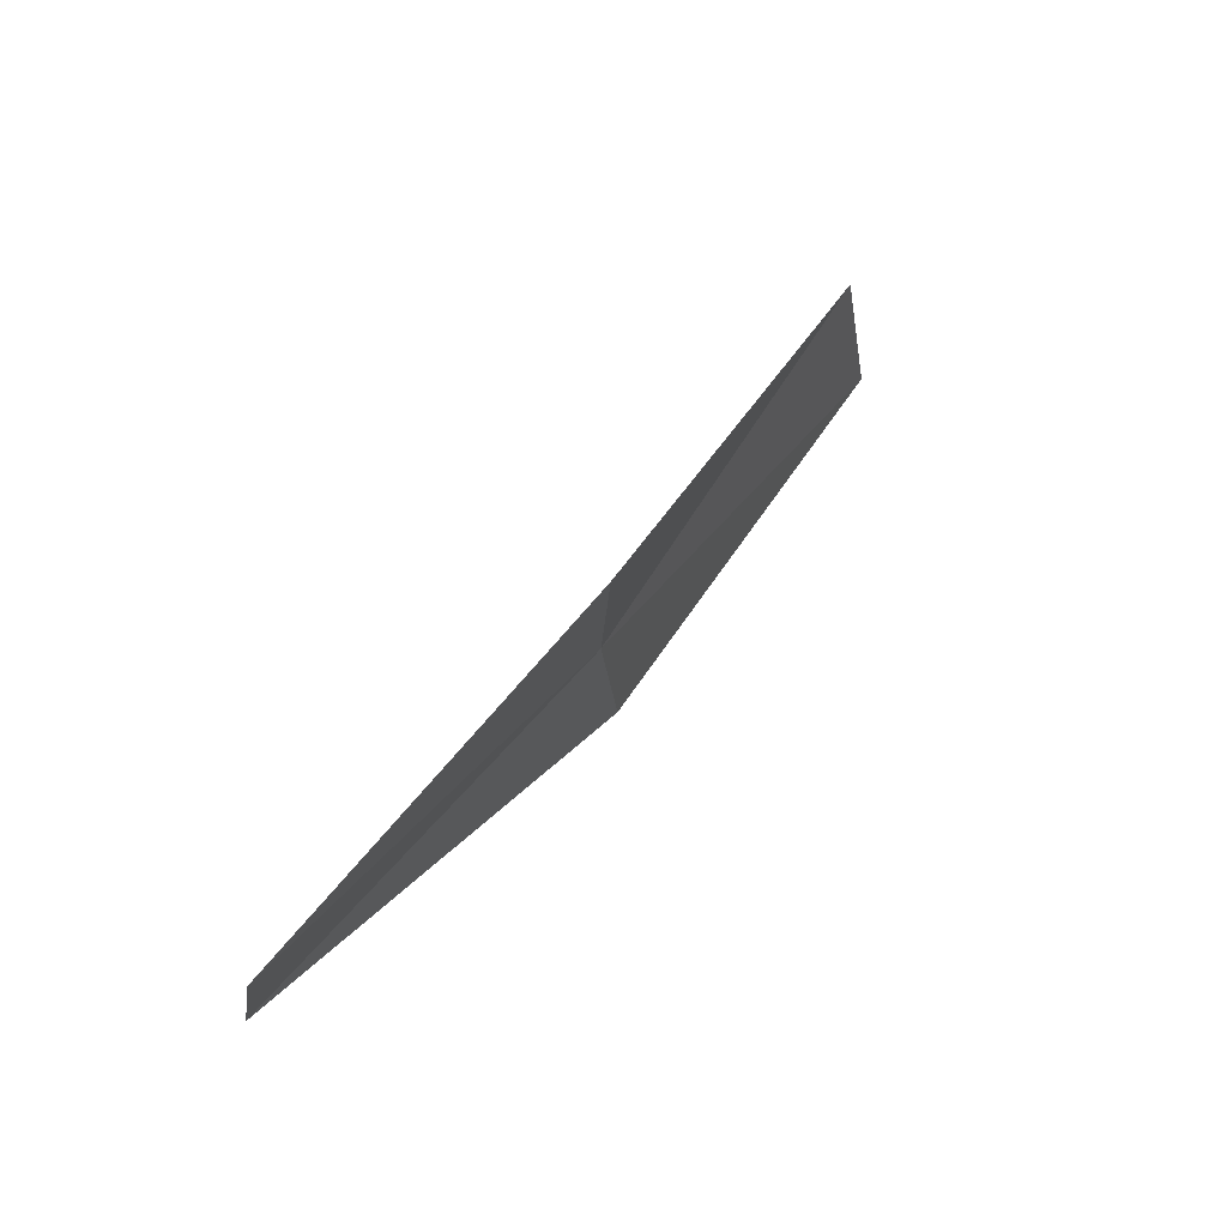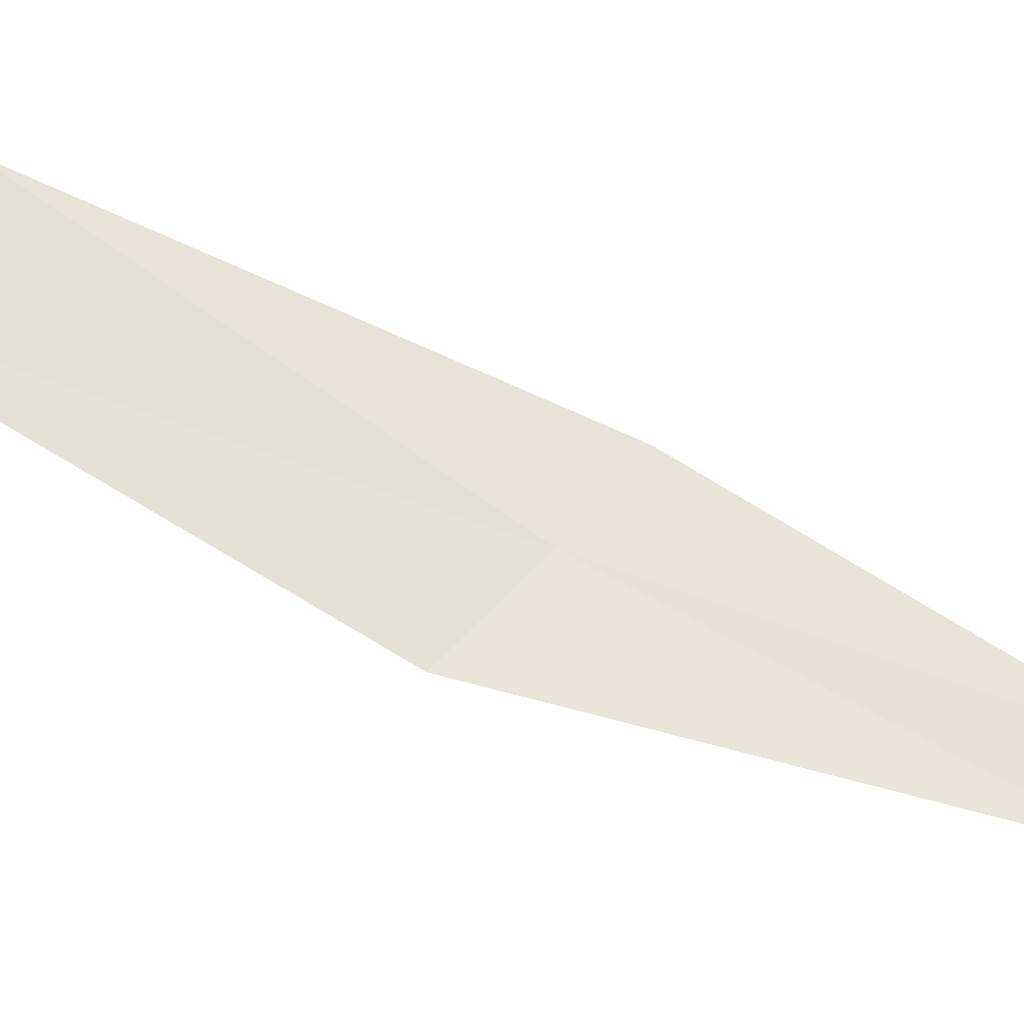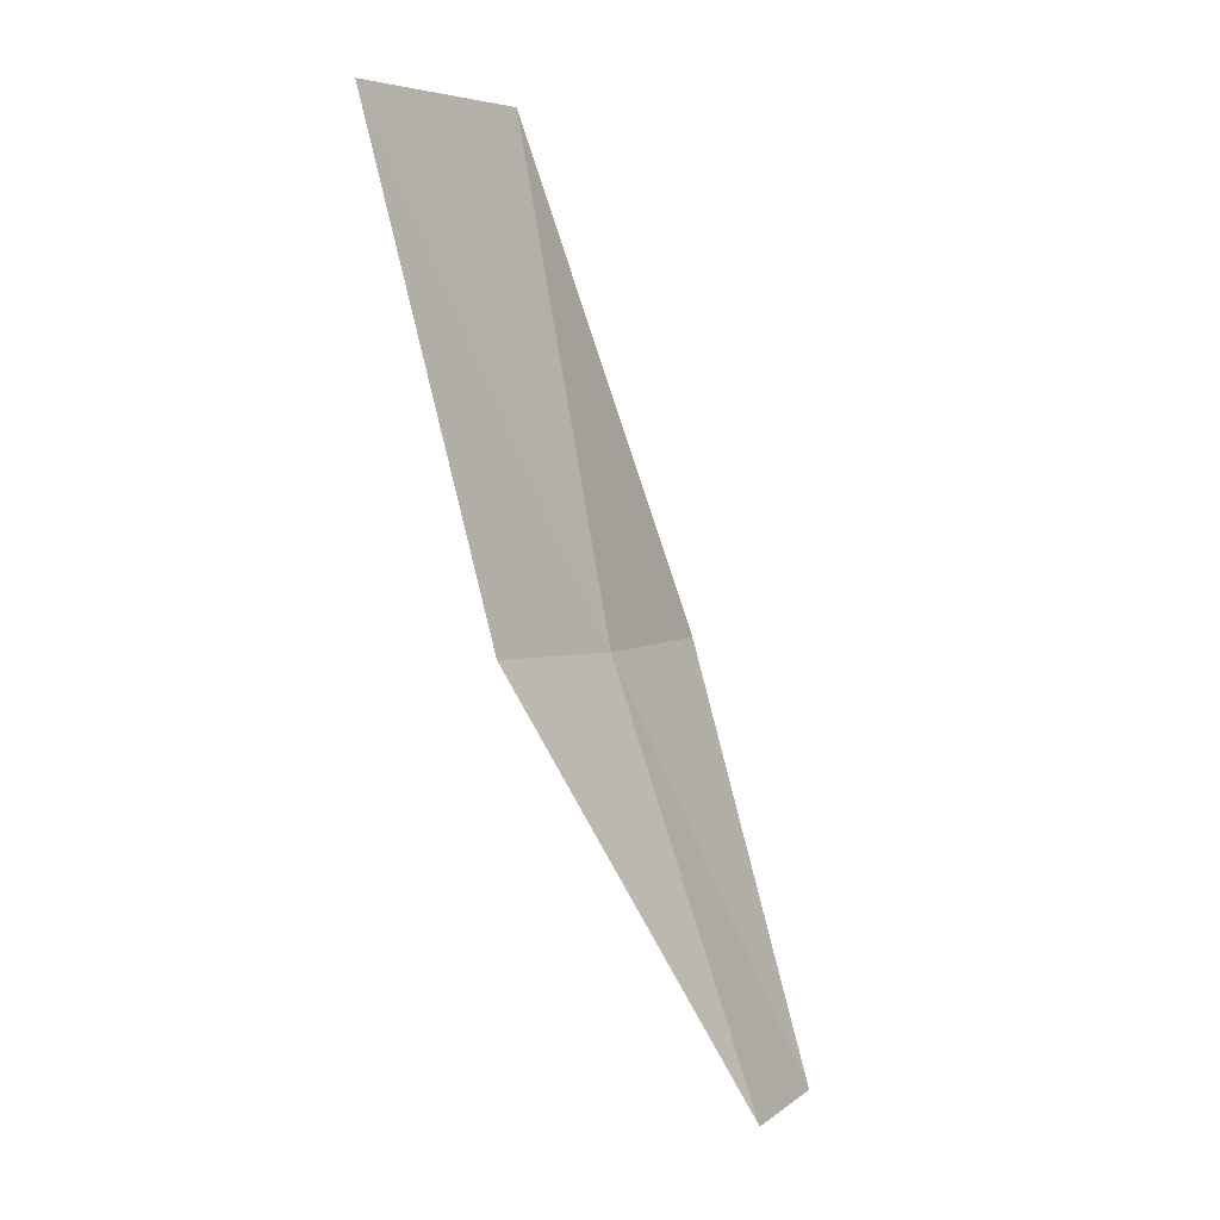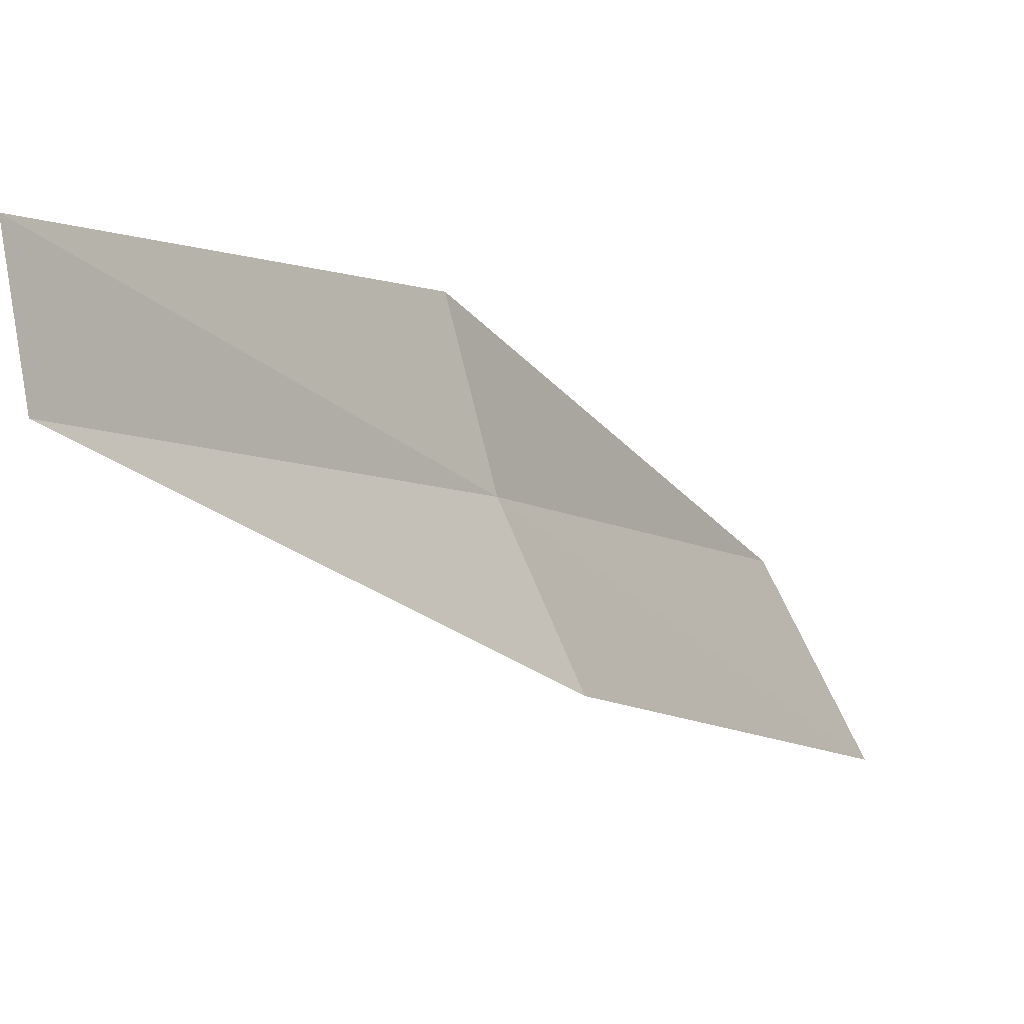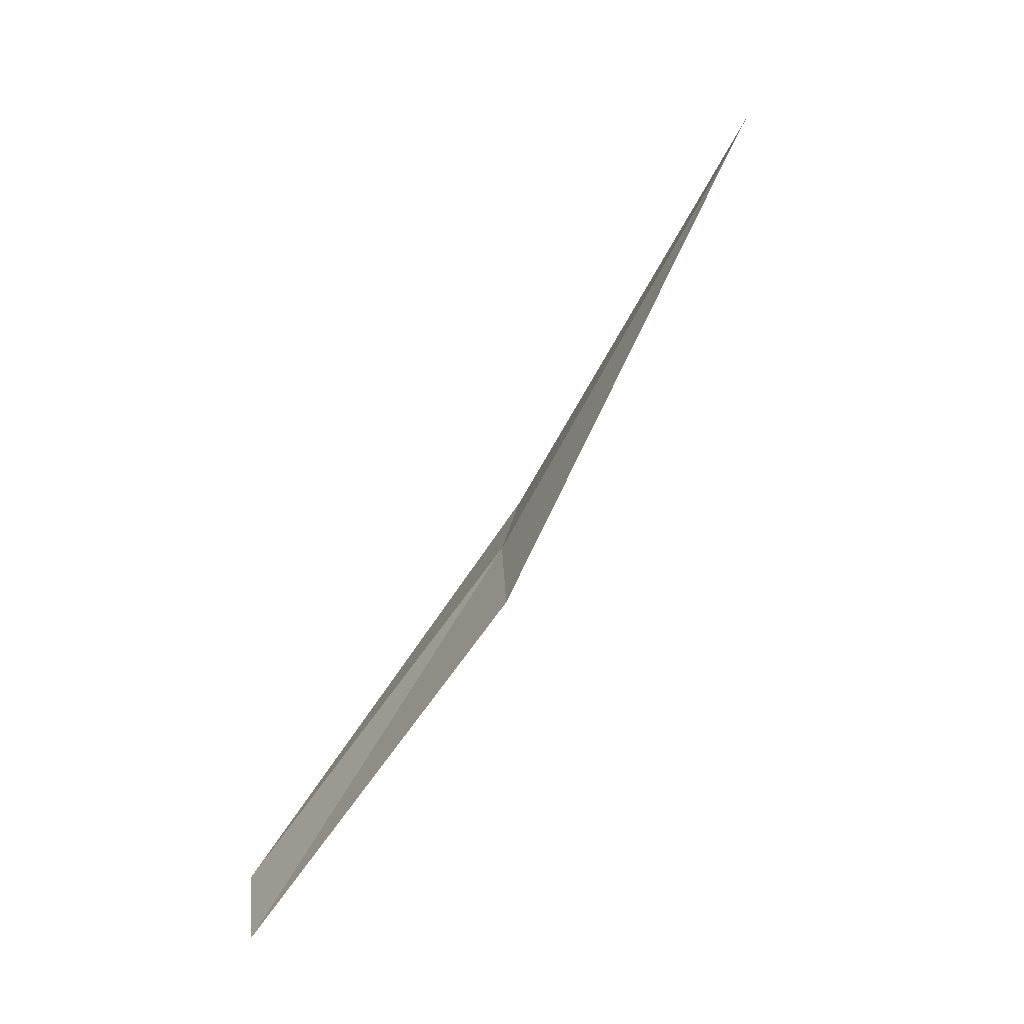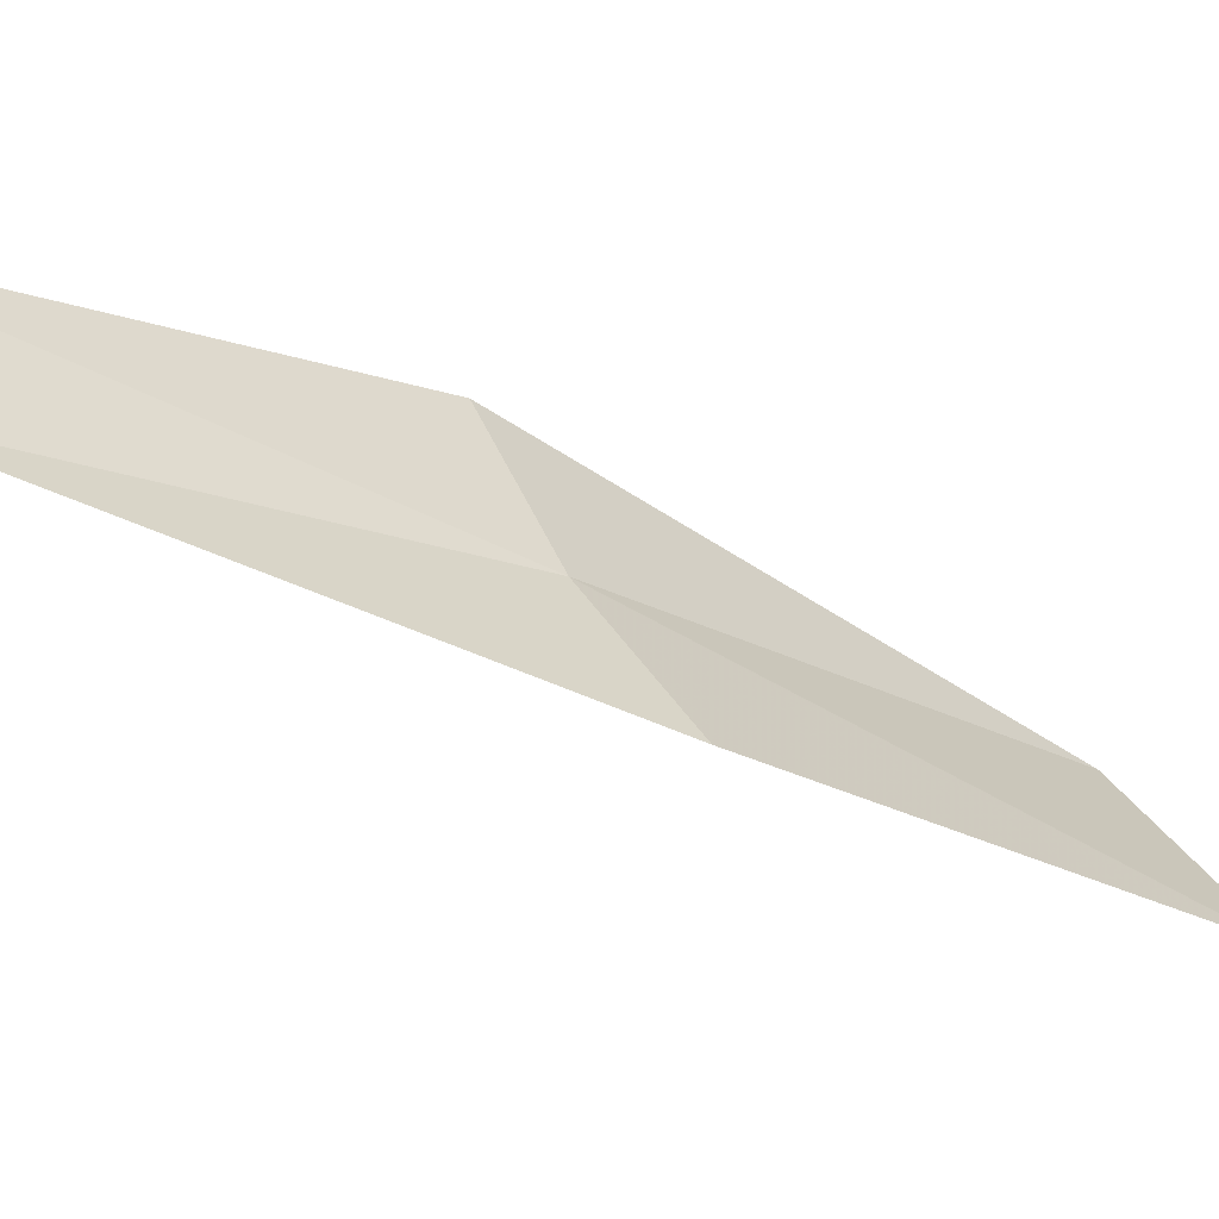
<metadata>
{"format":"obj","ext":"obj","renderer":"f3d","projection":"perspective","resolution":1024,"background":"white","views":[{"elev":-53.5,"azim":-18.0,"up":"+Y"},{"elev":-38.6,"azim":-138.3,"up":"+Z"},{"elev":42.2,"azim":-155.7,"up":"+Y"},{"elev":-35.6,"azim":4.3,"up":"+Z"},{"elev":-9.3,"azim":-16.2,"up":"+Y"},{"elev":-59.2,"azim":26.8,"up":"+Z"}]}
</metadata>
<code>
v 13.01 93.9 3.368
v 12.25 92.77 2.767
v 12.21 92.58 3.092
v 12.91 93.67 3.764
v 13.62 95.2 4.058
v 13.19 94.13 2.986
v 13.86 95.48 3.597
f 1 2 3
f 1 3 4
f 1 4 5
f 1 6 2
f 1 7 6
f 1 5 7

</code>
